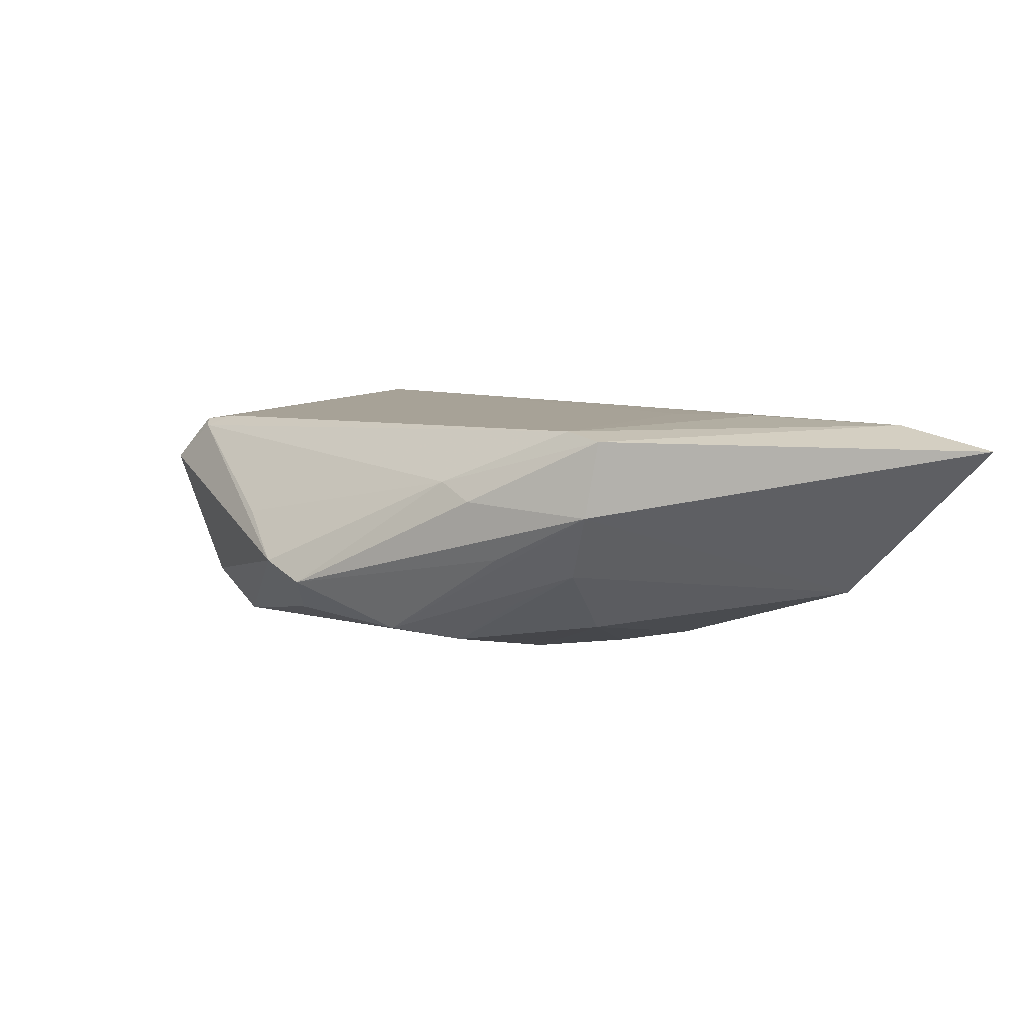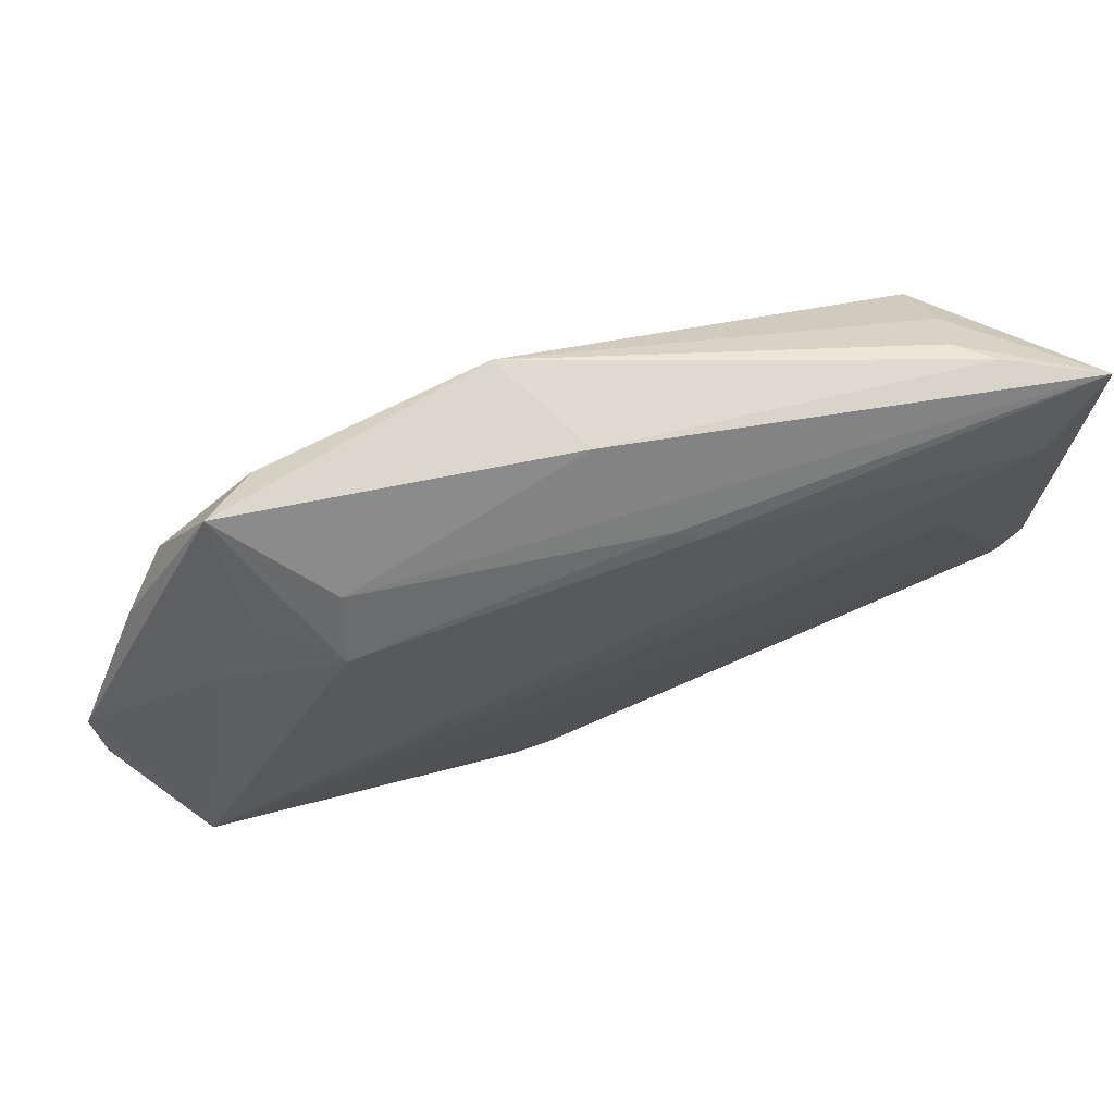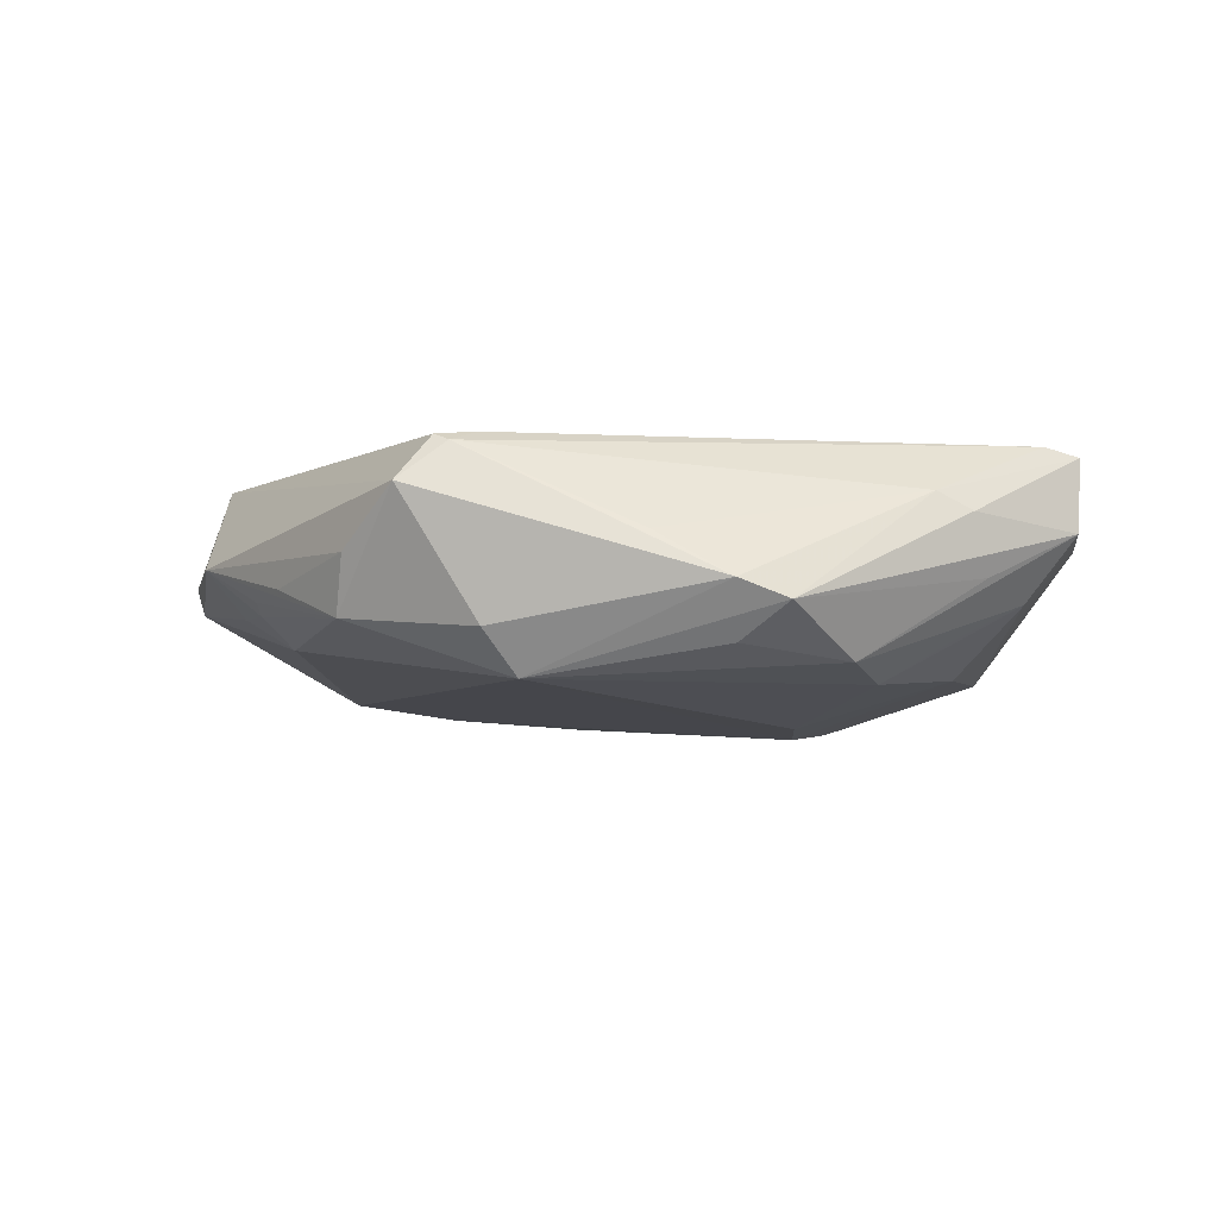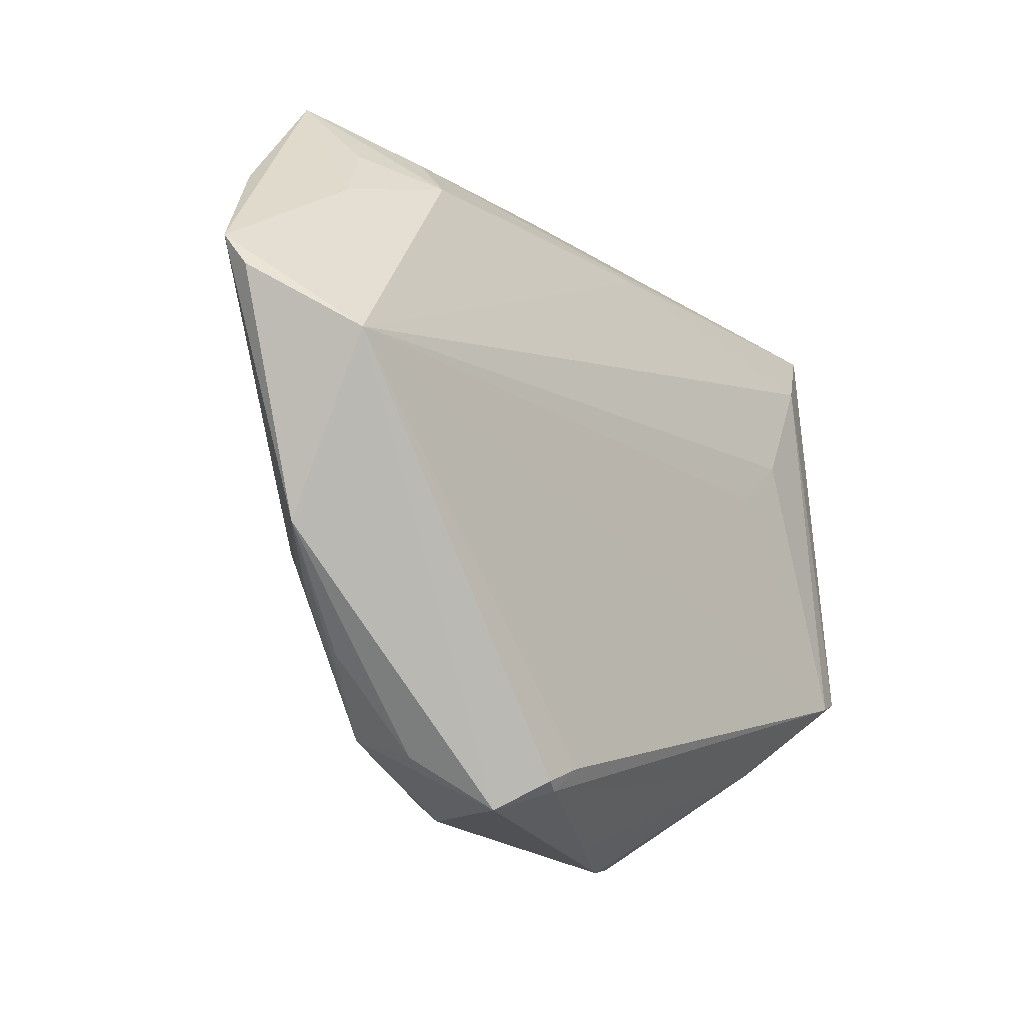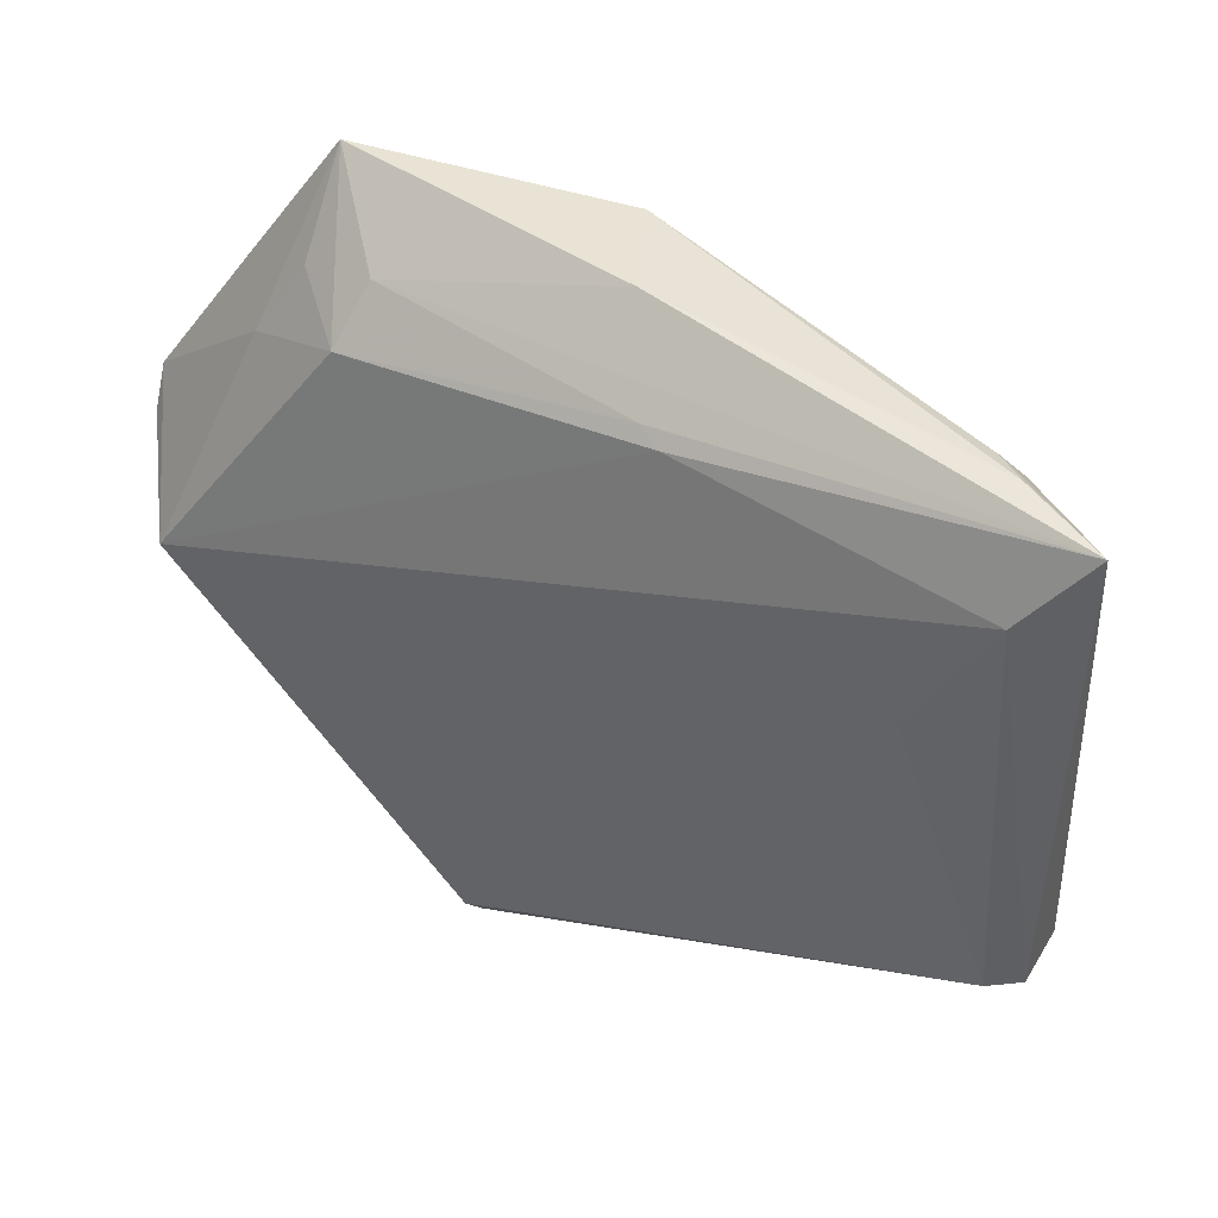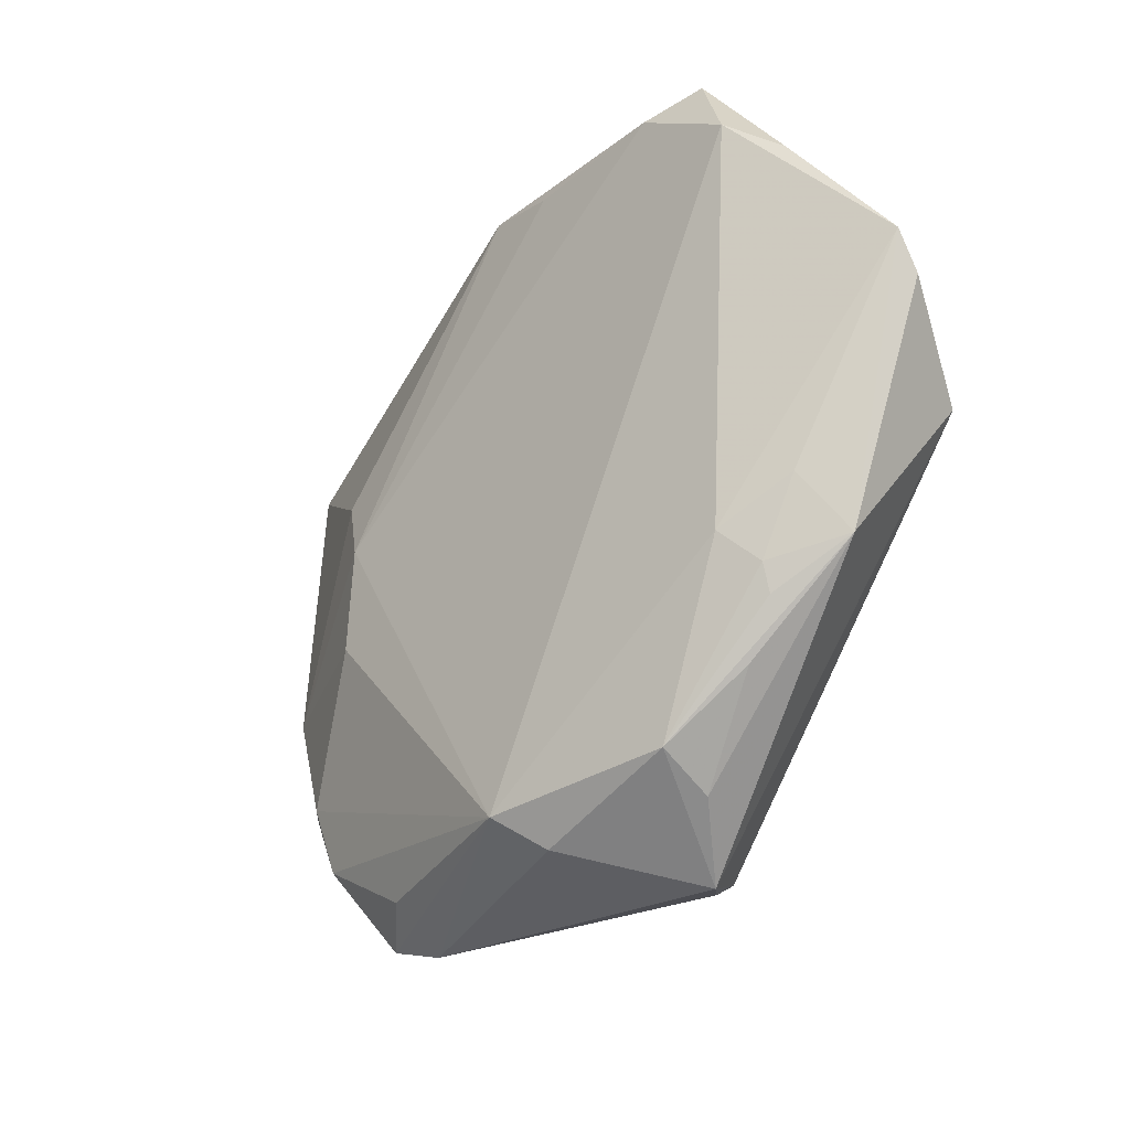
<metadata>
{"format":"obj","ext":"obj","renderer":"f3d","projection":"perspective","resolution":1024,"background":"white","views":[{"elev":6.2,"azim":66.8,"up":"+Z"},{"elev":76.9,"azim":-20.9,"up":"+Y"},{"elev":-7.0,"azim":10.2,"up":"+Z"},{"elev":-24.6,"azim":-53.3,"up":"+Y"},{"elev":43.8,"azim":29.7,"up":"+Y"},{"elev":-33.3,"azim":-126.2,"up":"+Y"}]}
</metadata>
<code>
v -0.02142 0.03211 0.003727
v 0.03924 0.03644 0.005187
v -0.04805 0.0111 0.001539
v -0.01998 -0.03096 -0.004175
v -0.03504 0.02847 -0.007304
v 0.03445 0.01461 0.01344
v -0.00246 -0.03226 -0.01018
v -0.03826 -0.01576 0.00283
v -0.00597 -0.03339 0.01239
v 0.0226 -0.0346 -0.003778
v -0.03592 -0.00976 -0.001578
v 0.03926 -0.0186 -0.0002106
v 0.036 0.03548 0.002119
v 0.04197 0.02811 0.0125
v 0.02759 0.008053 0.01344
v -0.002163 0.03758 -0.0102
v 0.01963 -0.004946 -0.01309
v 0.04773 -0.01264 0.00461
v -0.02762 -0.02501 -0.000557
v -0.01275 -0.03833 0.007259
v 0.02105 0.01317 -0.01251
v 0.01781 -0.03631 -0.001918
v 0.03672 0.02509 -0.006465
v -0.04754 0.007327 0.004021
v -0.009973 0.03561 -0.009968
v 0.01001 0.03043 0.009631
v -0.02964 0.02957 0.002063
v -0.03006 0.03828 -0.005267
v 0.01831 0.006047 -0.01344
v 0.0365 -0.01519 -0.005247
v 0.03536 -0.005285 -0.008568
v 0.03717 0.03099 -0.001599
v 0.01737 -0.03221 -0.007281
v 0.03817 -0.02132 0.005728
v -0.03397 0.02234 0.004552
v -0.02937 -0.01395 -0.005264
v -0.04124 0.0001506 0.01344
v -0.009747 -0.03552 0.01191
v 0.02734 -0.02554 -0.008574
v -0.00529 -0.03534 -0.005703
v 0.03472 -0.02265 0.007558
v 0.007794 0.03152 0.008508
v -0.02498 0.03563 -0.008672
v -0.00815 -0.03604 0.01121
v -0.03141 -0.02002 -0.001119
v 0.0289 -0.01838 -0.01
v 0.01006 -0.03586 0.002657
v 0.003069 0.03833 0.0005994
v -0.03181 -0.01729 -0.002177
v -0.03983 0.02406 -0.003677
v 0.04467 -0.01306 0.01308
v 0.04245 -0.01146 -0.001963
v -0.02305 0.02657 0.008065
v -0.01884 -0.03348 0.001617
v 0.04805 -0.01135 0.0122
v 0.04805 0.03595 0.009785
f 56 55 18
f 8 54 20
f 53 42 1
f 56 48 1
f 1 42 56
f 24 3 8
f 56 42 26
f 26 42 53
f 14 55 56
f 56 26 14
f 21 16 23
f 56 18 23
f 43 16 25
f 2 48 56
f 2 16 48
f 34 41 10
f 55 41 34
f 10 18 34
f 34 18 55
f 51 41 55
f 6 15 51
f 55 14 51
f 51 14 6
f 7 40 4
f 4 20 54
f 4 40 20
f 43 7 5
f 53 1 28
f 43 5 28
f 28 1 48
f 28 16 43
f 48 16 28
f 3 24 37
f 37 38 9
f 37 24 8
f 8 20 37
f 20 38 37
f 9 51 37
f 37 51 15
f 37 15 6
f 6 14 37
f 37 26 53
f 37 14 26
f 16 2 13
f 13 2 56
f 12 18 10
f 10 7 33
f 21 23 31
f 44 38 20
f 44 47 41
f 41 51 44
f 44 51 9
f 9 38 44
f 22 7 10
f 22 40 7
f 20 40 22
f 10 41 22
f 41 47 22
f 22 44 20
f 47 44 22
f 19 54 8
f 8 4 19
f 19 4 54
f 3 5 36
f 7 4 36
f 36 5 7
f 35 28 3
f 35 37 53
f 3 37 35
f 50 5 3
f 3 28 50
f 50 28 5
f 32 23 16
f 16 13 32
f 56 23 32
f 32 13 56
f 29 7 43
f 29 17 7
f 43 25 29
f 29 16 21
f 29 25 16
f 21 31 29
f 29 31 17
f 7 17 46
f 17 31 46
f 52 23 18
f 52 31 23
f 52 46 31
f 8 3 11
f 3 36 11
f 45 4 8
f 53 28 27
f 27 35 53
f 28 35 27
f 39 33 7
f 7 46 39
f 10 33 39
f 39 12 10
f 18 12 39
f 39 52 18
f 49 36 4
f 4 45 49
f 49 11 36
f 8 11 49
f 49 45 8
f 46 52 30
f 30 39 46
f 52 39 30

</code>
